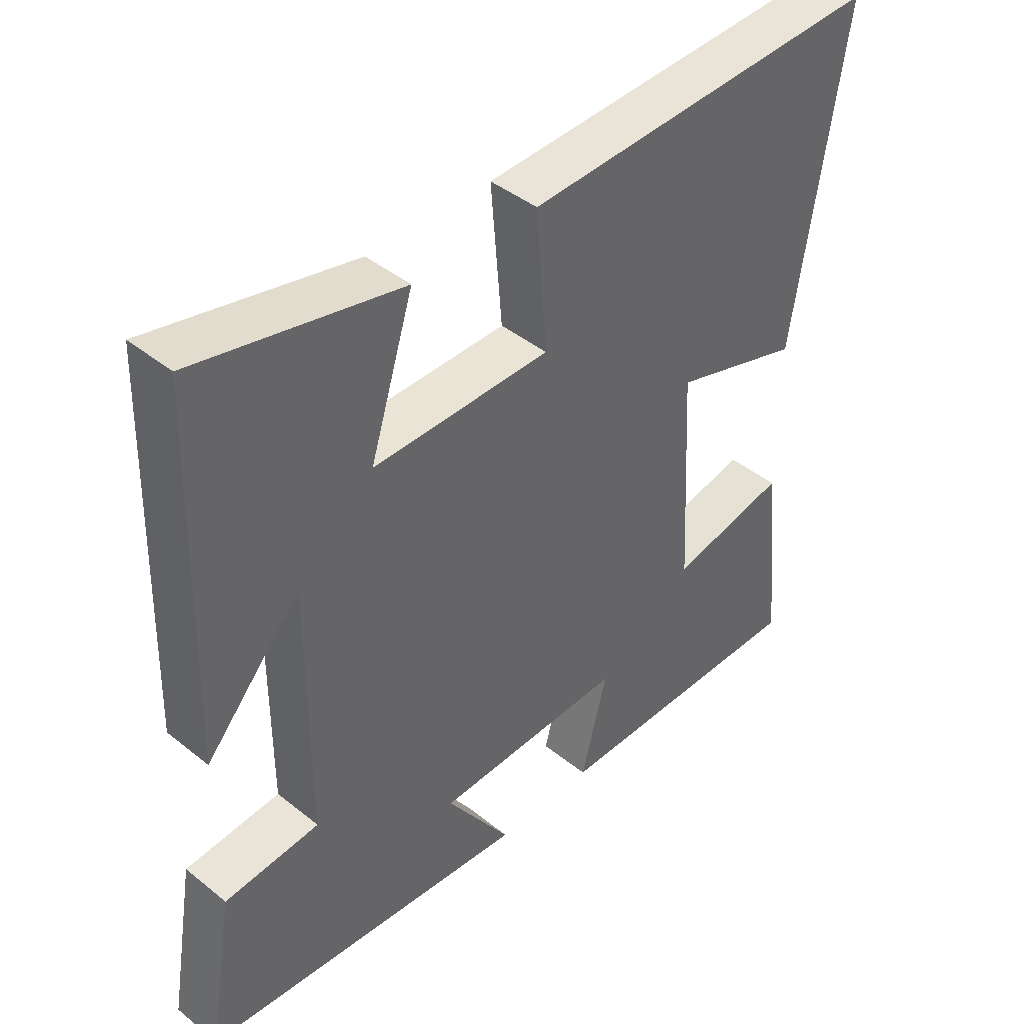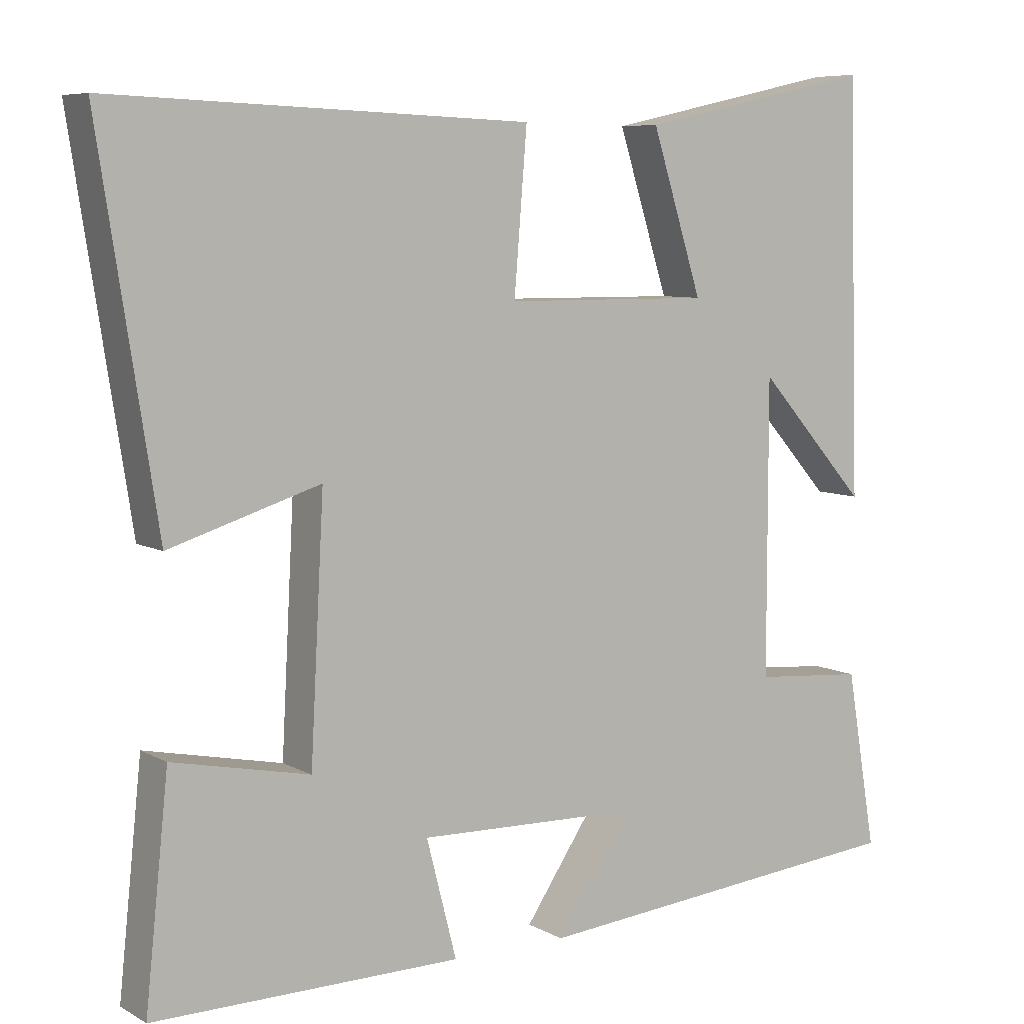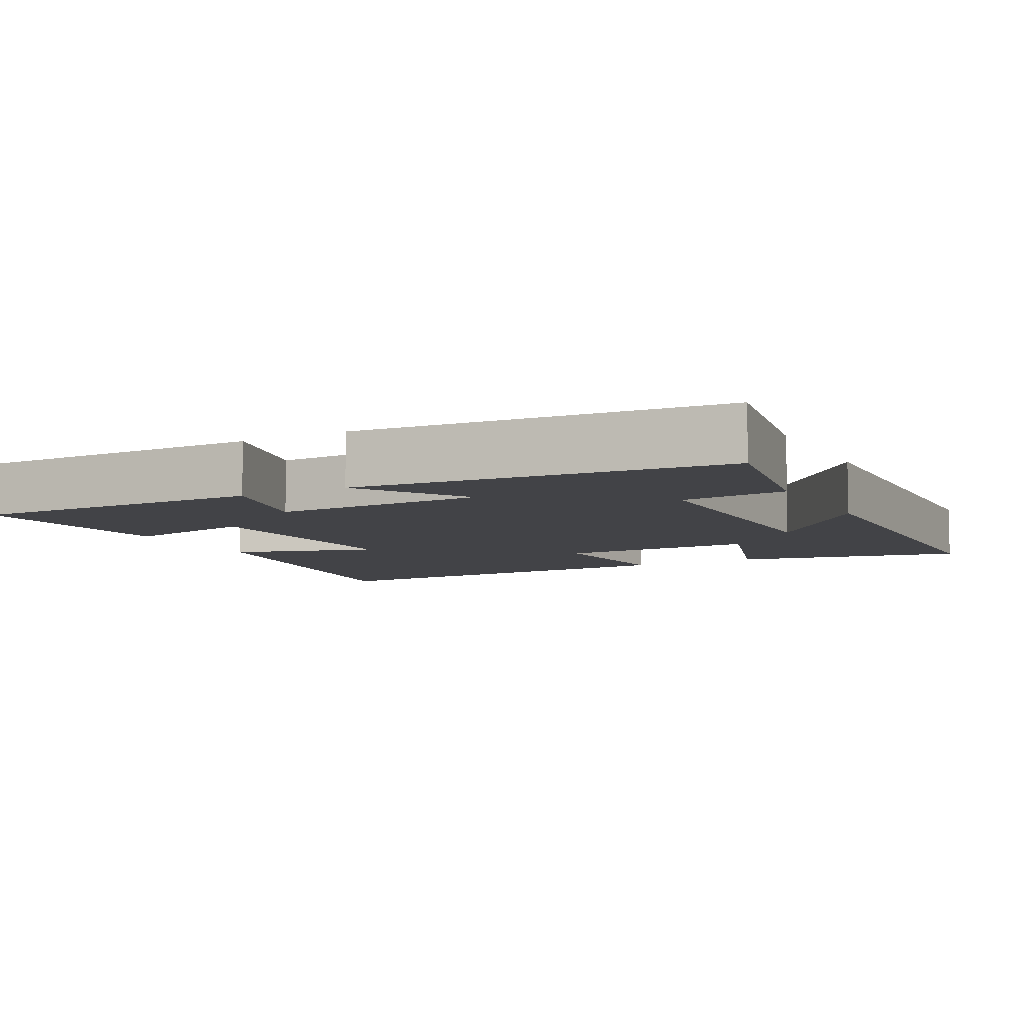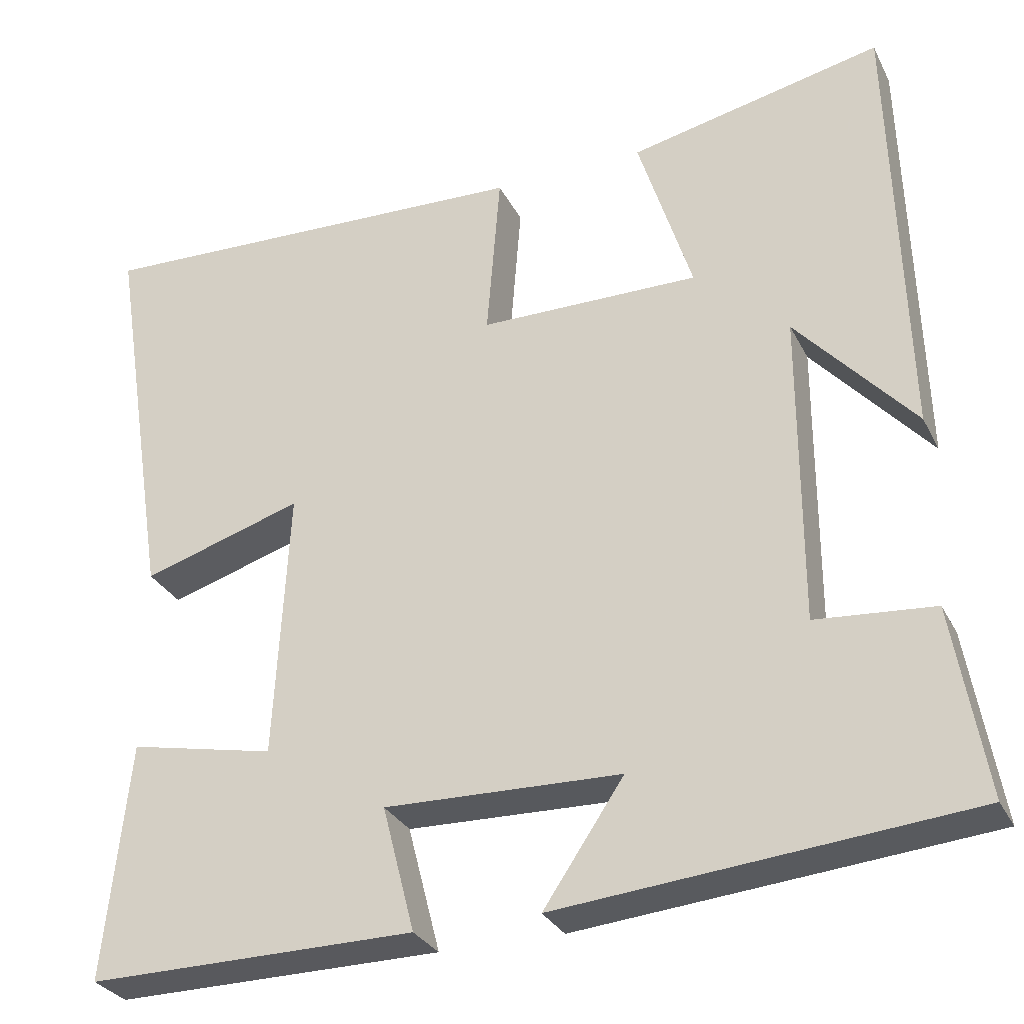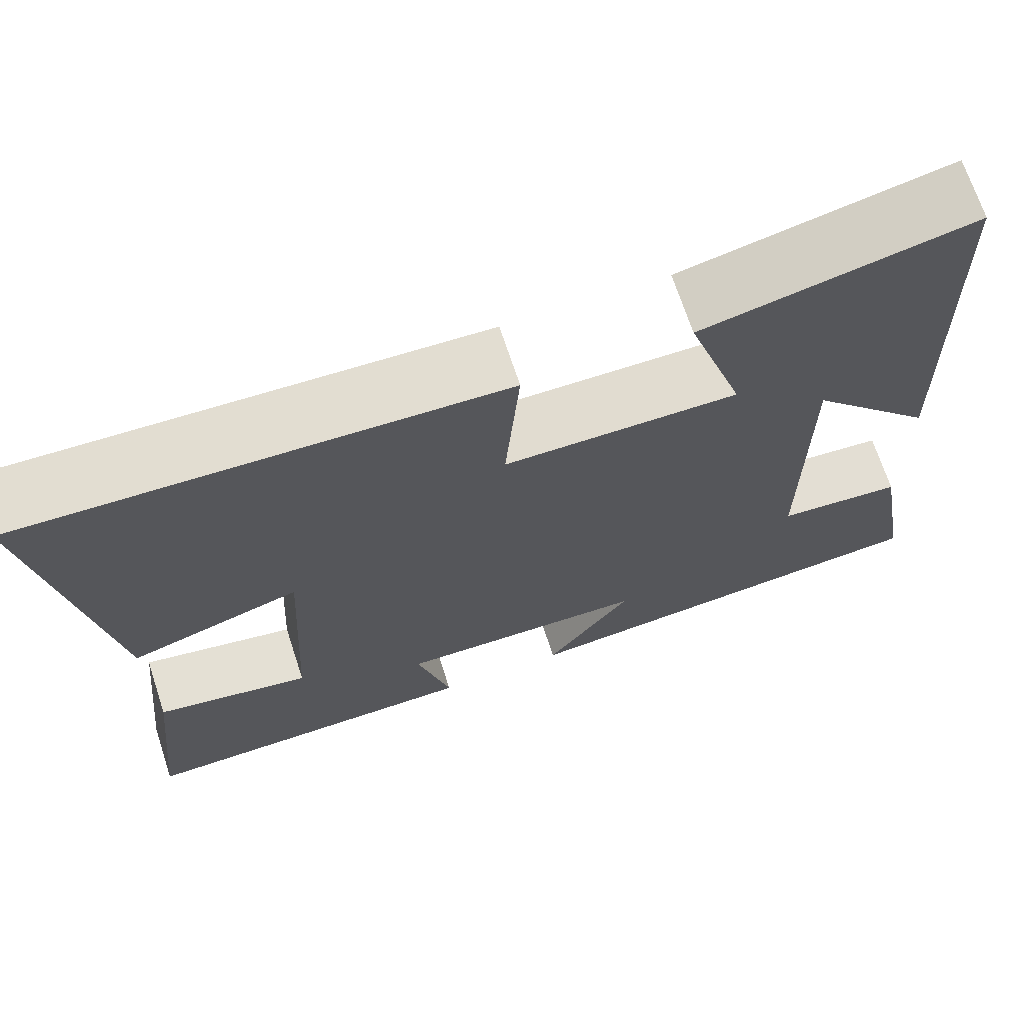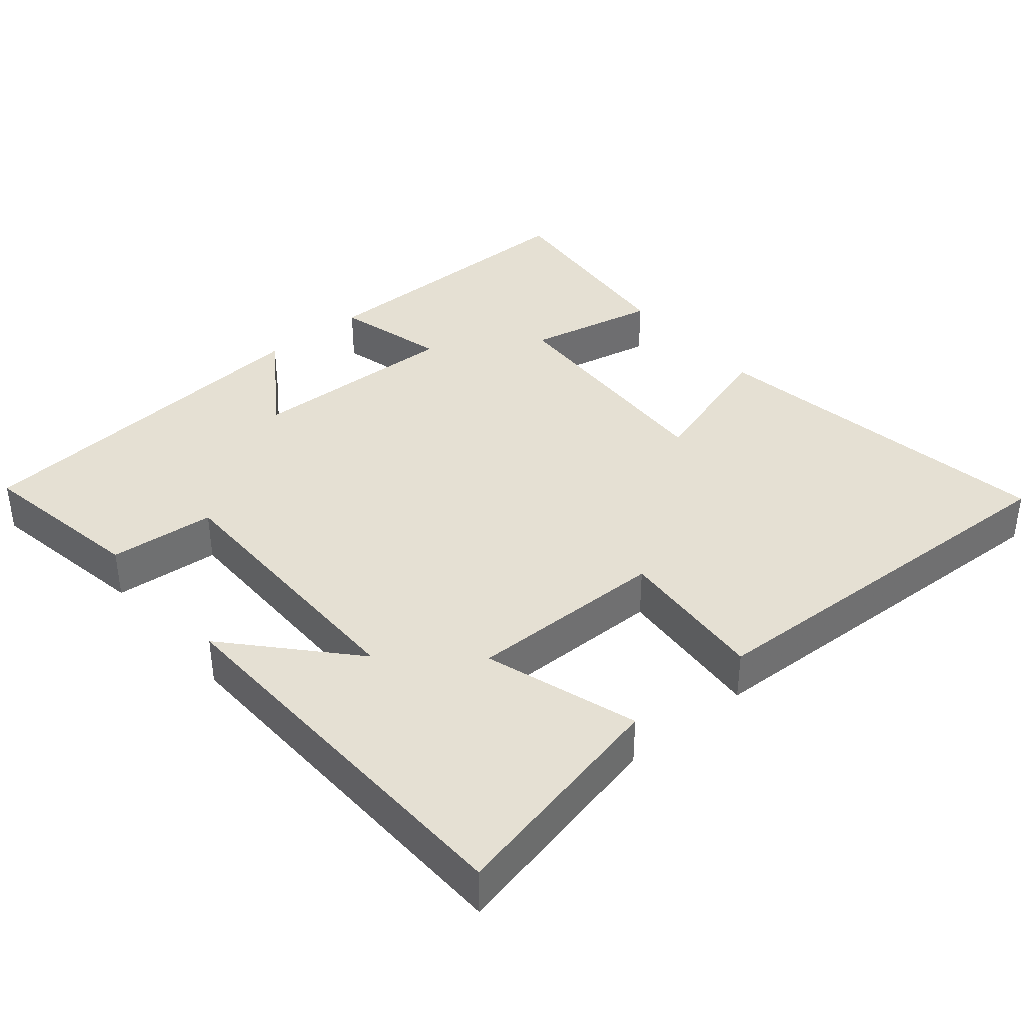
<metadata>
{"format":"obj","ext":"obj","renderer":"f3d","projection":"perspective","resolution":1024,"background":"white","views":[{"elev":42.5,"azim":-46.2,"up":"+Z"},{"elev":7.2,"azim":146.5,"up":"+Z"},{"elev":-7.5,"azim":-152.2,"up":"+Y"},{"elev":-29.8,"azim":-157.3,"up":"+Z"},{"elev":69.6,"azim":161.8,"up":"+Z"},{"elev":38.0,"azim":-40.1,"up":"+Y"}]}
</metadata>
<code>
v 0.531 0.07 -0.503
v 0.123 0.07 -0.5
v 0.163 0.07 -0.344
v -0.131 0.07 -0.352
v -0.031 0.07 -0.5
v -0.54 0.07 -0.453
v -0.5 0.07 -0.217
v -0.353 0.07 -0.205
v -0.353 0.07 0.185
v -0.5 0.07 0.021
v -0.484 0.07 0.569
v -0.169 0.07 0.5
v -0.236 0.07 0.288
v 0.038 0.07 0.29
v 0.021 0.07 0.5
v 0.577 0.07 0.521
v 0.5 0.07 0.027
v 0.3 0.07 0.089
v 0.318 0.07 -0.247
v 0.5 0.07 -0.209
v 0.531 0 -0.503
v 0.123 0 -0.5
v 0.163 0 -0.344
v -0.131 0 -0.352
v -0.031 0 -0.5
v -0.54 0 -0.453
v -0.5 0 -0.217
v -0.353 0 -0.205
v -0.353 0 0.185
v -0.5 0 0.021
v -0.484 0 0.569
v -0.169 0 0.5
v -0.236 0 0.288
v 0.038 0 0.29
v 0.021 0 0.5
v 0.577 0 0.521
v 0.5 0 0.027
v 0.3 0 0.089
v 0.318 0 -0.247
v 0.5 0 -0.209
f 19 20 1 2
f 18 19 2 3
f 15 16 17 18
f 14 15 18 3
f 13 14 3 4
f 11 12 13
f 11 13 4
f 9 10 11
f 9 11 4
f 8 9 4
f 6 7 8
f 4 5 6 8
f 22 21 40 39
f 23 22 39 38
f 38 37 36 35
f 23 38 35 34
f 24 23 34 33
f 33 32 31
f 24 33 31
f 31 30 29
f 24 31 29
f 24 29 28
f 28 27 26
f 28 26 25 24
f 1 21 22 2
f 2 22 23 3
f 3 23 24 4
f 4 24 25 5
f 5 25 26 6
f 6 26 27 7
f 7 27 28 8
f 8 28 29 9
f 9 29 30 10
f 10 30 31 11
f 11 31 32 12
f 12 32 33 13
f 13 33 34 14
f 14 34 35 15
f 15 35 36 16
f 16 36 37 17
f 17 37 38 18
f 18 38 39 19
f 19 39 40 20
f 20 40 21 1

</code>
